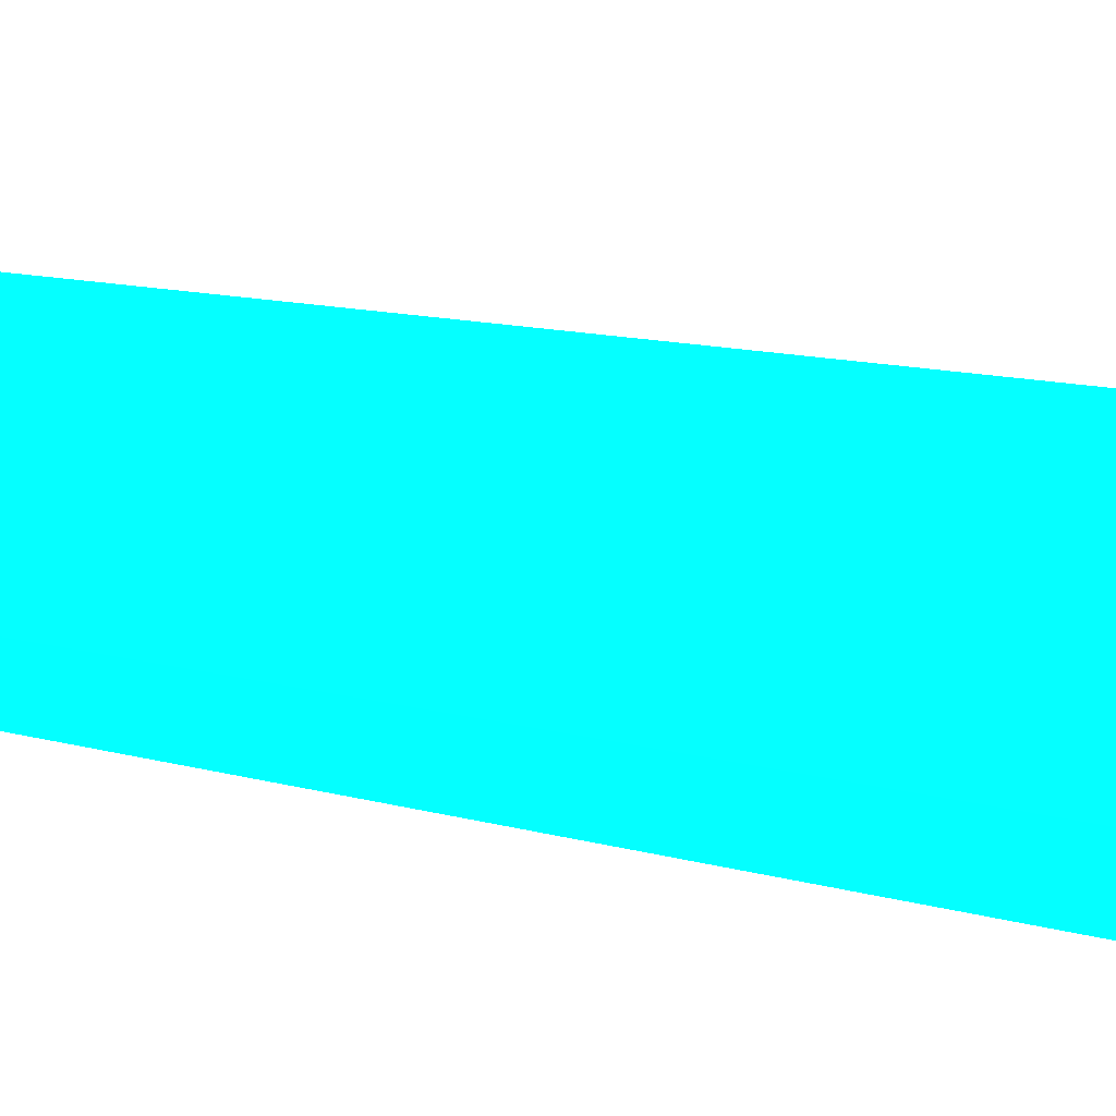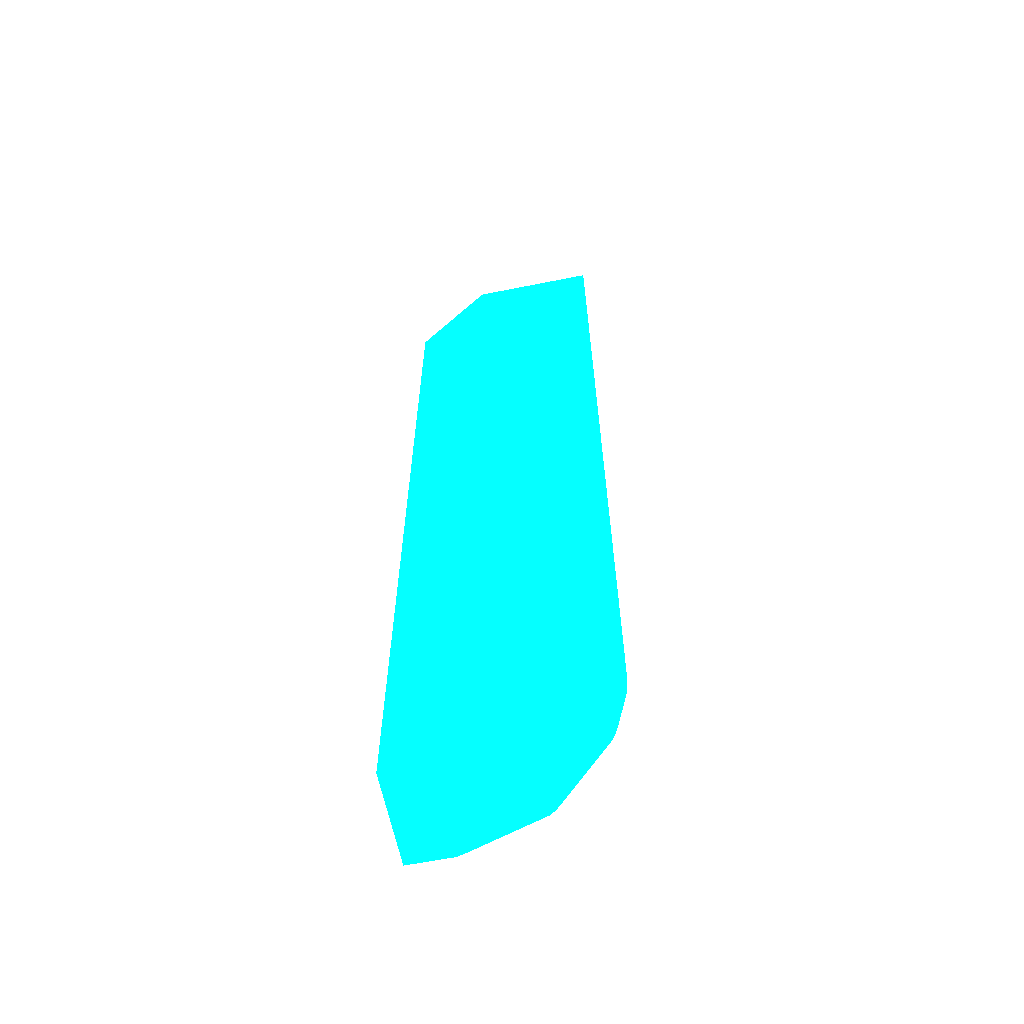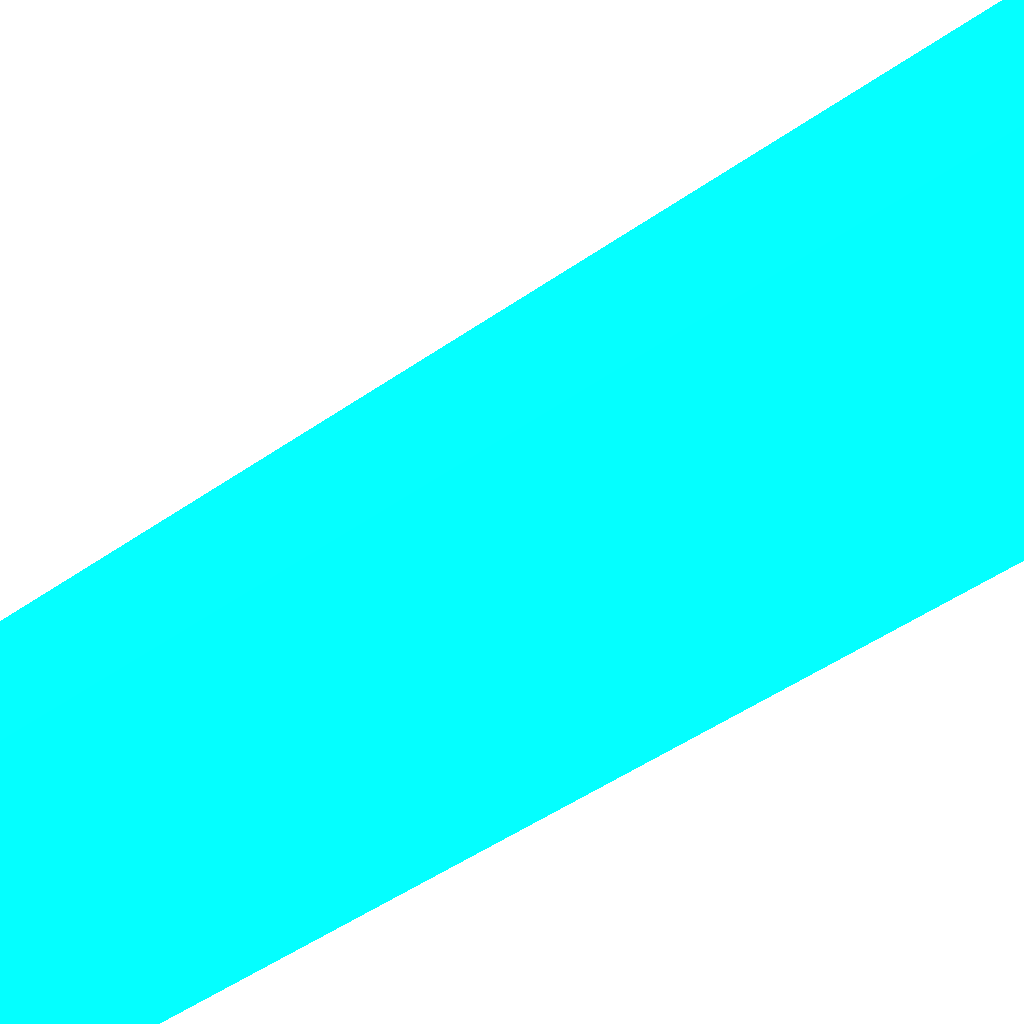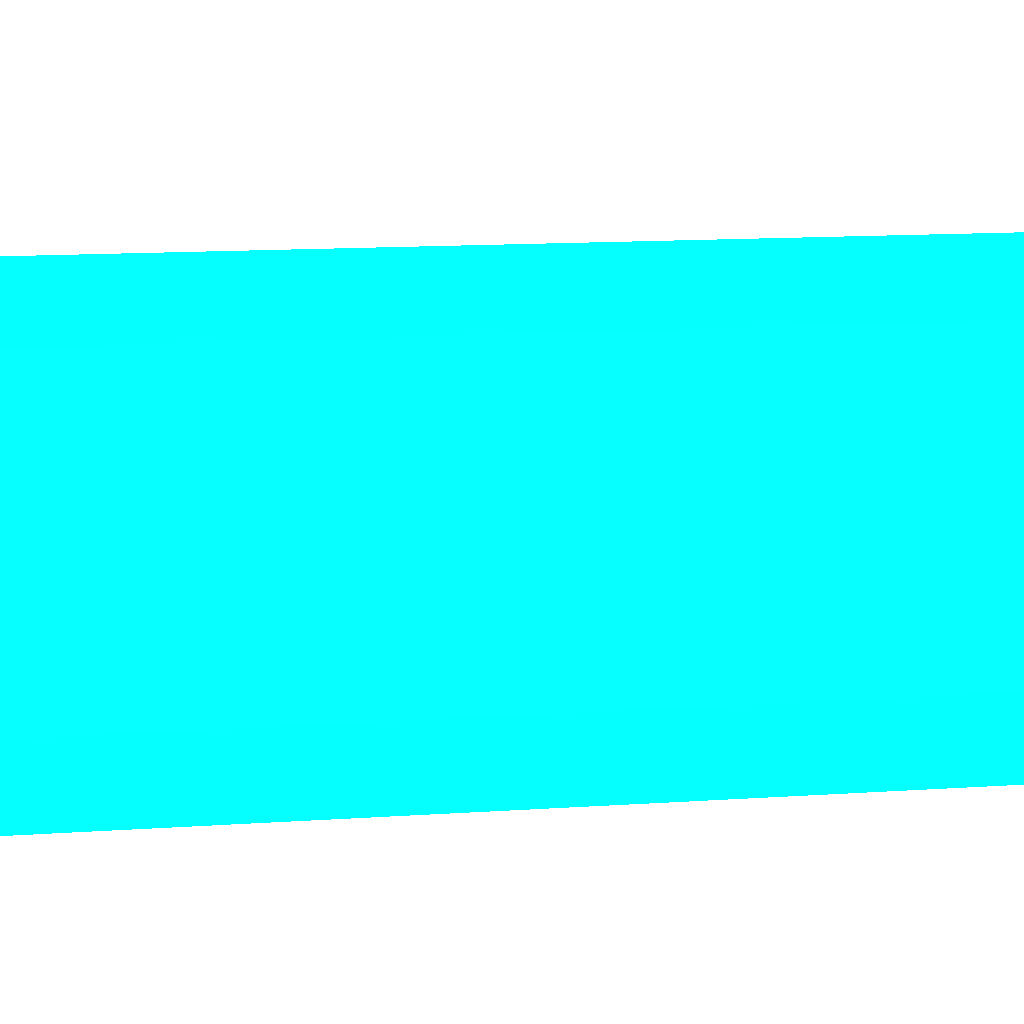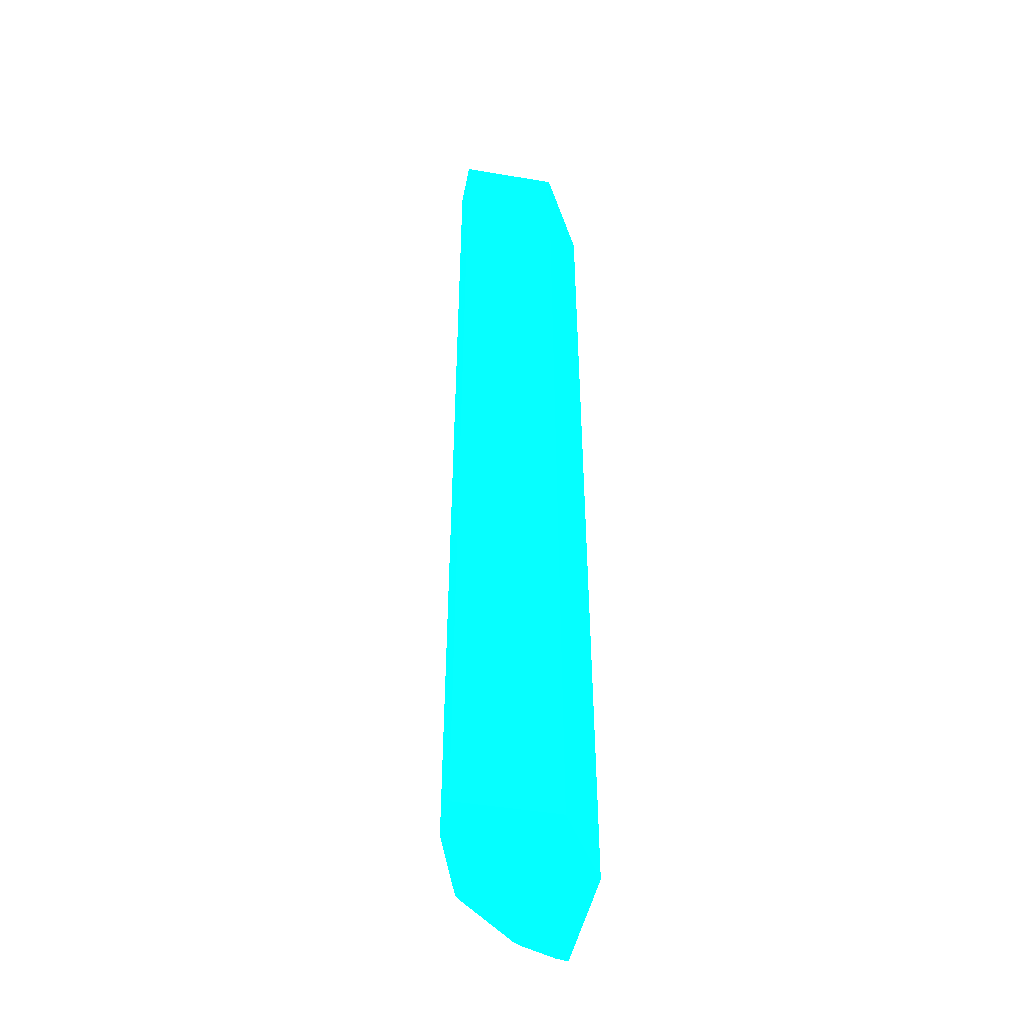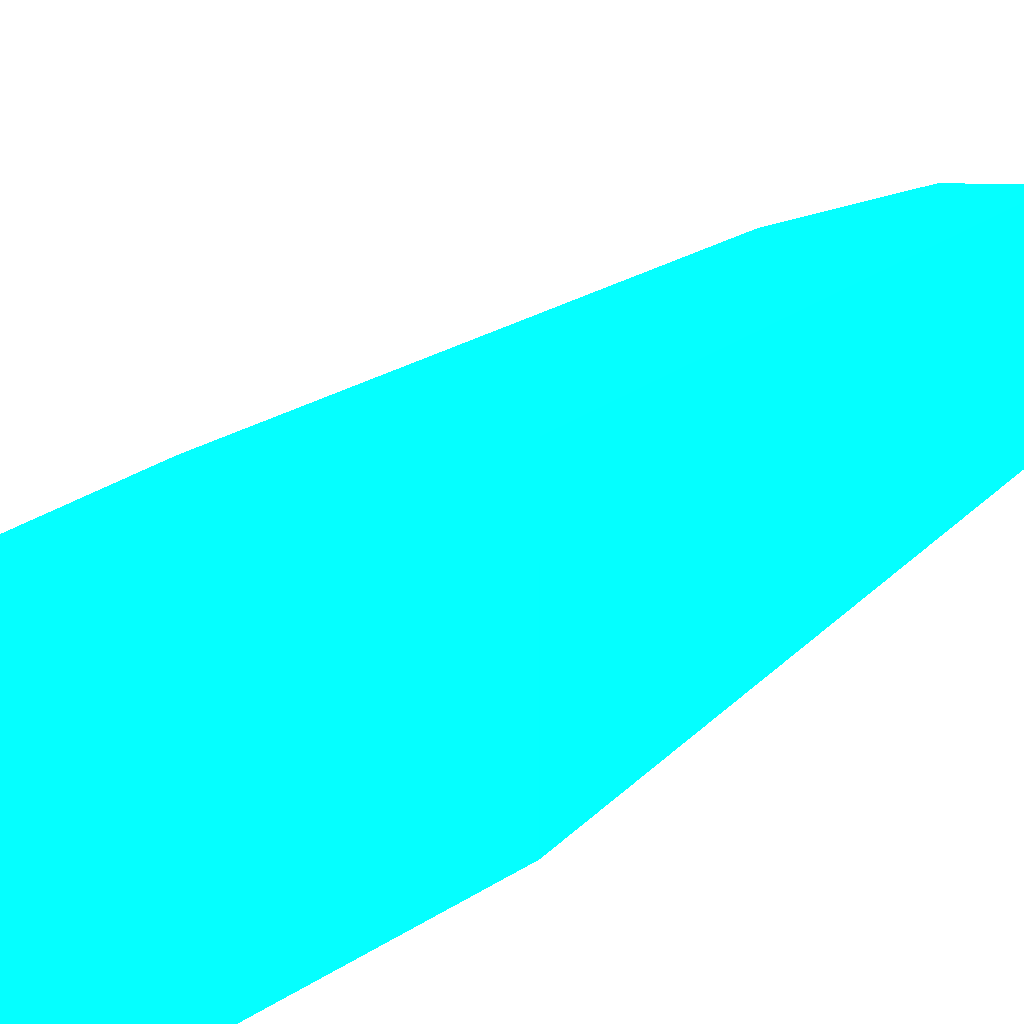
<metadata>
{"format":"obj","ext":"obj","renderer":"f3d","projection":"perspective","resolution":1024,"background":"white","views":[{"elev":7.4,"azim":-42.2,"up":"+Y"},{"elev":-62.3,"azim":11.5,"up":"+Z"},{"elev":-31.4,"azim":138.4,"up":"+Y"},{"elev":7.1,"azim":73.6,"up":"+Y"},{"elev":-46.0,"azim":-100.9,"up":"+Z"},{"elev":6.7,"azim":-167.6,"up":"+Y"}]}
</metadata>
<code>
v 2.931 6.099 -8.957 0.01176 0.9686 0.9882
v 2.853 6.099 -8.957 0.01176 0.9686 0.9882
v 2.924 6.136 -8.957 0.01176 0.9686 0.9882
v 2.909 6.182 -6.101 0.01176 0.9686 0.9882
v 2.925 6.099 -6.101 0.01176 0.9686 0.9882
v 2.525 6.099 -8.957 0.01176 0.9686 0.9882
v 2.525 6.099 -8.647 0.01176 0.9686 0.9882
v 2.883 6.236 -8.957 0.01176 0.9686 0.9882
v 2.909 6.182 -8.638 0.01176 0.9686 0.9882
v 2.792 6.366 -6.101 0.01176 0.9686 0.9882
v 2.877 6.249 -8.957 0.01176 0.9686 0.9882
v 2.863 6.271 -8.957 0.01176 0.9686 0.9882
v 2.525 6.099 -6.101 0.01176 0.9686 0.9882
v 2.264 6.25 -8.957 0.01176 0.9686 0.9882
v 2.616 6.495 -6.101 0.01176 0.9686 0.9882
v 2.792 6.366 -8.638 0.01176 0.9686 0.9882
v 2.689 6.451 -8.957 0.01176 0.9686 0.9882
v 2.668 6.466 -8.957 0.01176 0.9686 0.9882
v 2.264 6.25 -6.101 0.01176 0.9686 0.9882
v 2.264 6.55 -8.957 0.01176 0.9686 0.9882
v 2.405 6.55 -6.101 0.01176 0.9686 0.9882
v 2.616 6.495 -8.638 0.01176 0.9686 0.9882
v 2.43 6.543 -8.957 0.01176 0.9686 0.9882
v 2.264 6.55 -6.101 0.01176 0.9686 0.9882
v 2.405 6.55 -8.957 0.01176 0.9686 0.9882
f 1 2 6
f 1 6 14
f 1 14 20
f 1 20 25
f 1 25 23
f 1 23 18
f 1 18 17
f 1 17 12
f 1 12 11
f 1 11 8
f 1 8 3
f 1 3 4
f 1 4 5
f 1 5 13
f 1 13 7
f 1 7 2
f 2 7 6
f 3 8 9
f 3 9 4
f 4 10 15
f 4 15 21
f 4 21 24
f 4 24 19
f 4 19 13
f 4 13 5
f 4 9 8
f 4 8 11
f 4 11 12
f 4 12 10
f 6 7 14
f 7 13 19
f 7 19 14
f 10 12 16
f 10 16 17
f 10 17 18
f 10 18 15
f 12 17 16
f 14 19 24
f 14 24 20
f 15 18 22
f 15 22 25
f 15 25 21
f 18 23 22
f 20 24 21
f 20 21 25
f 22 23 25

</code>
